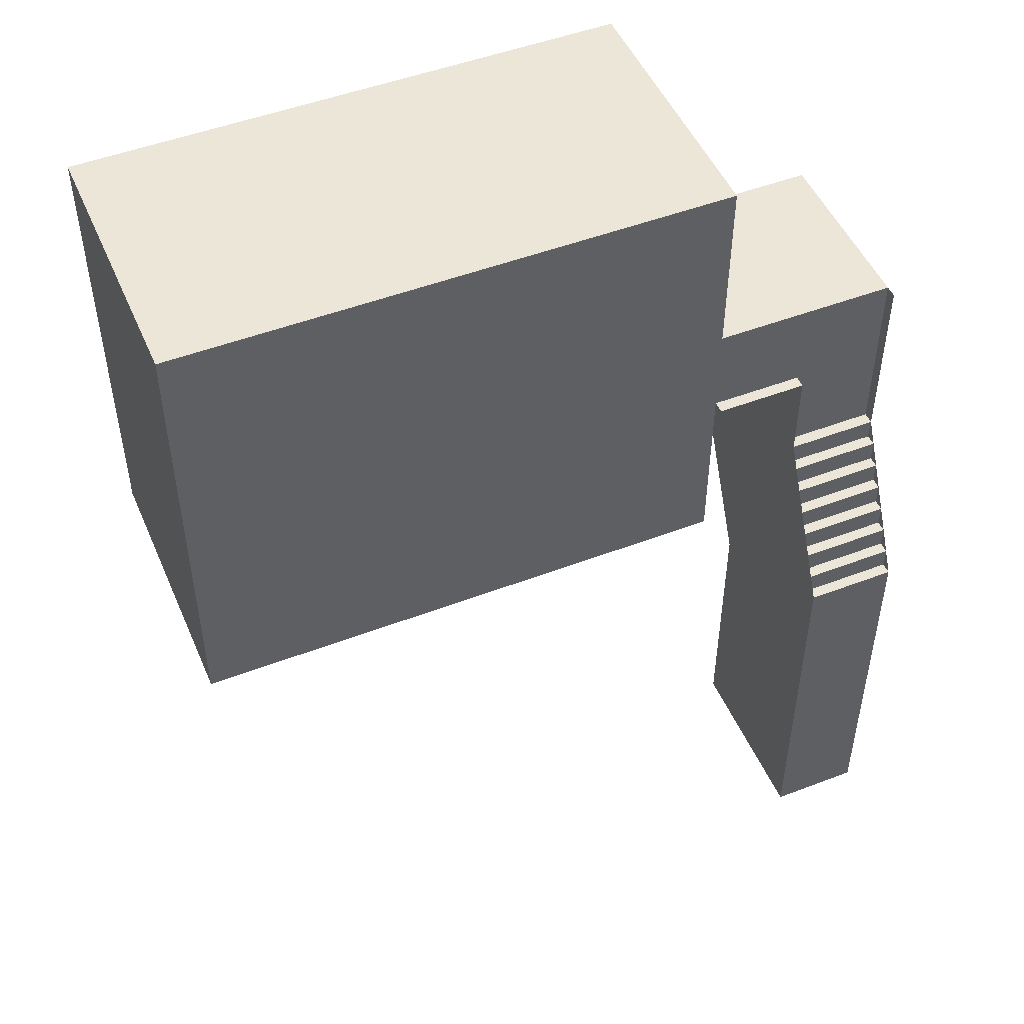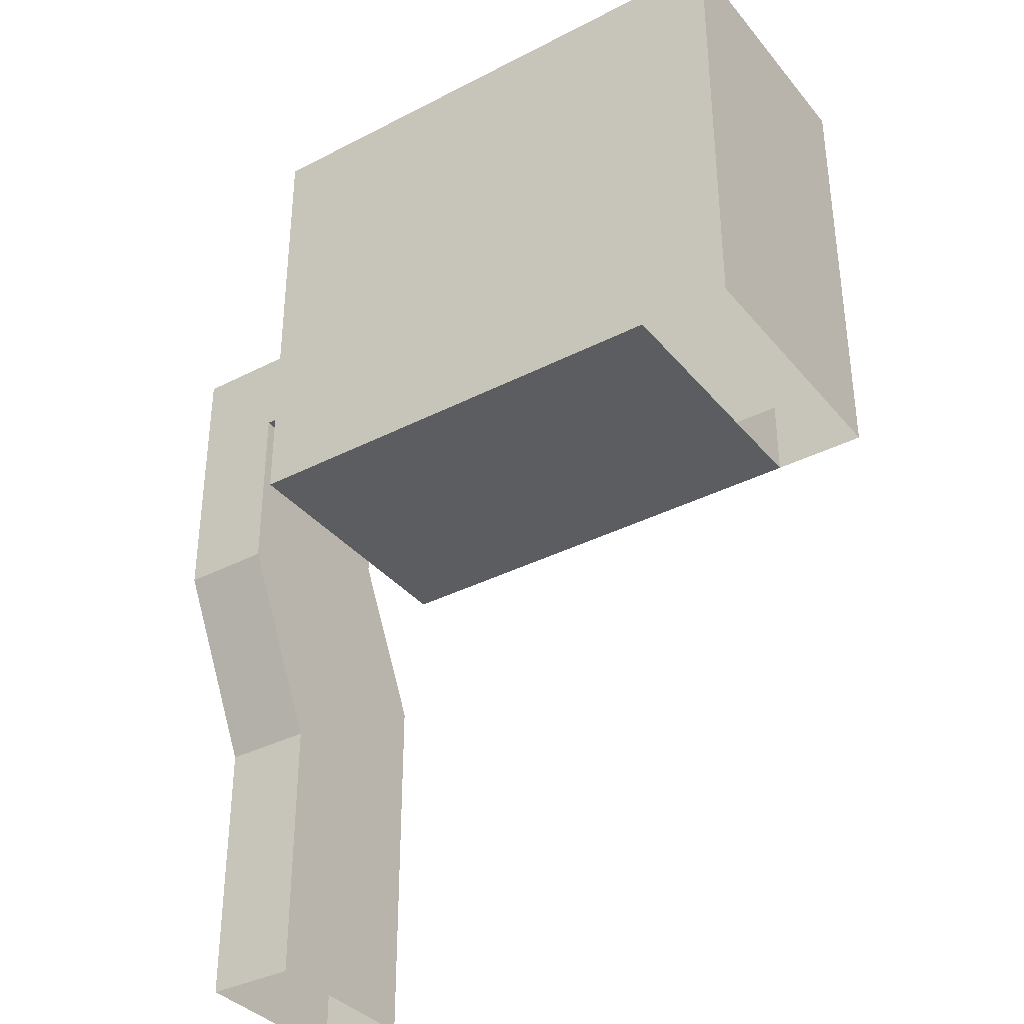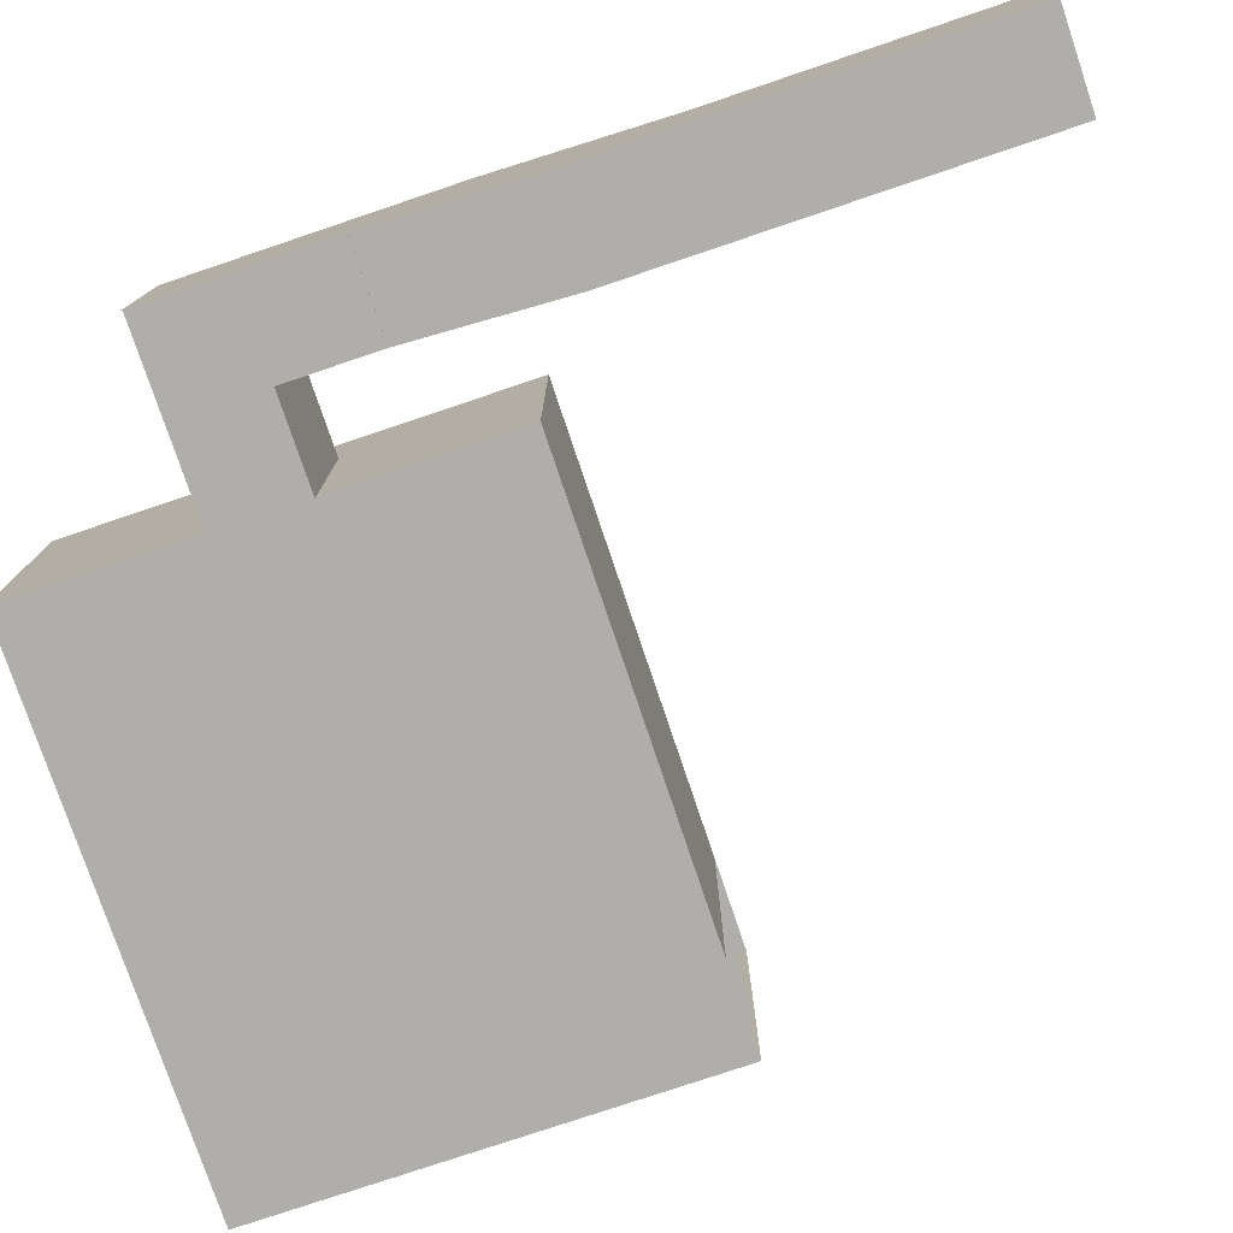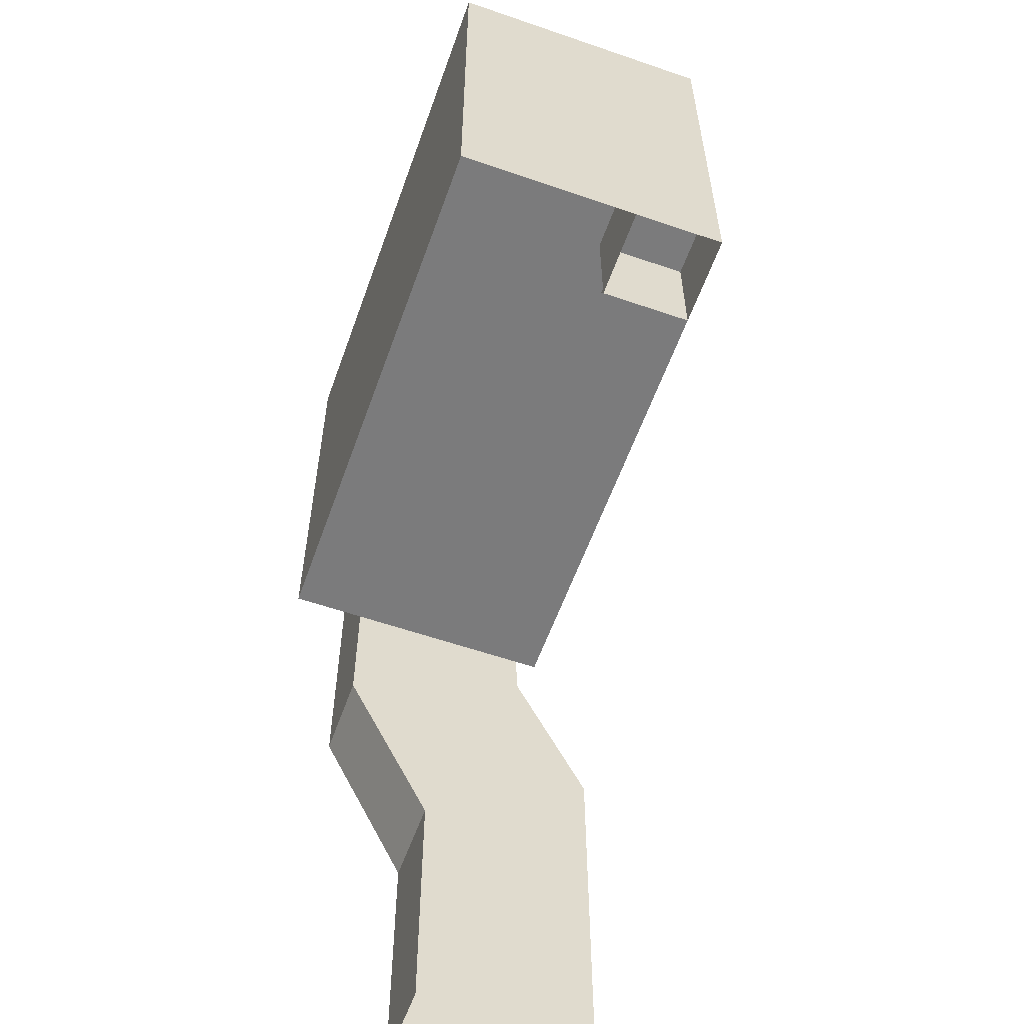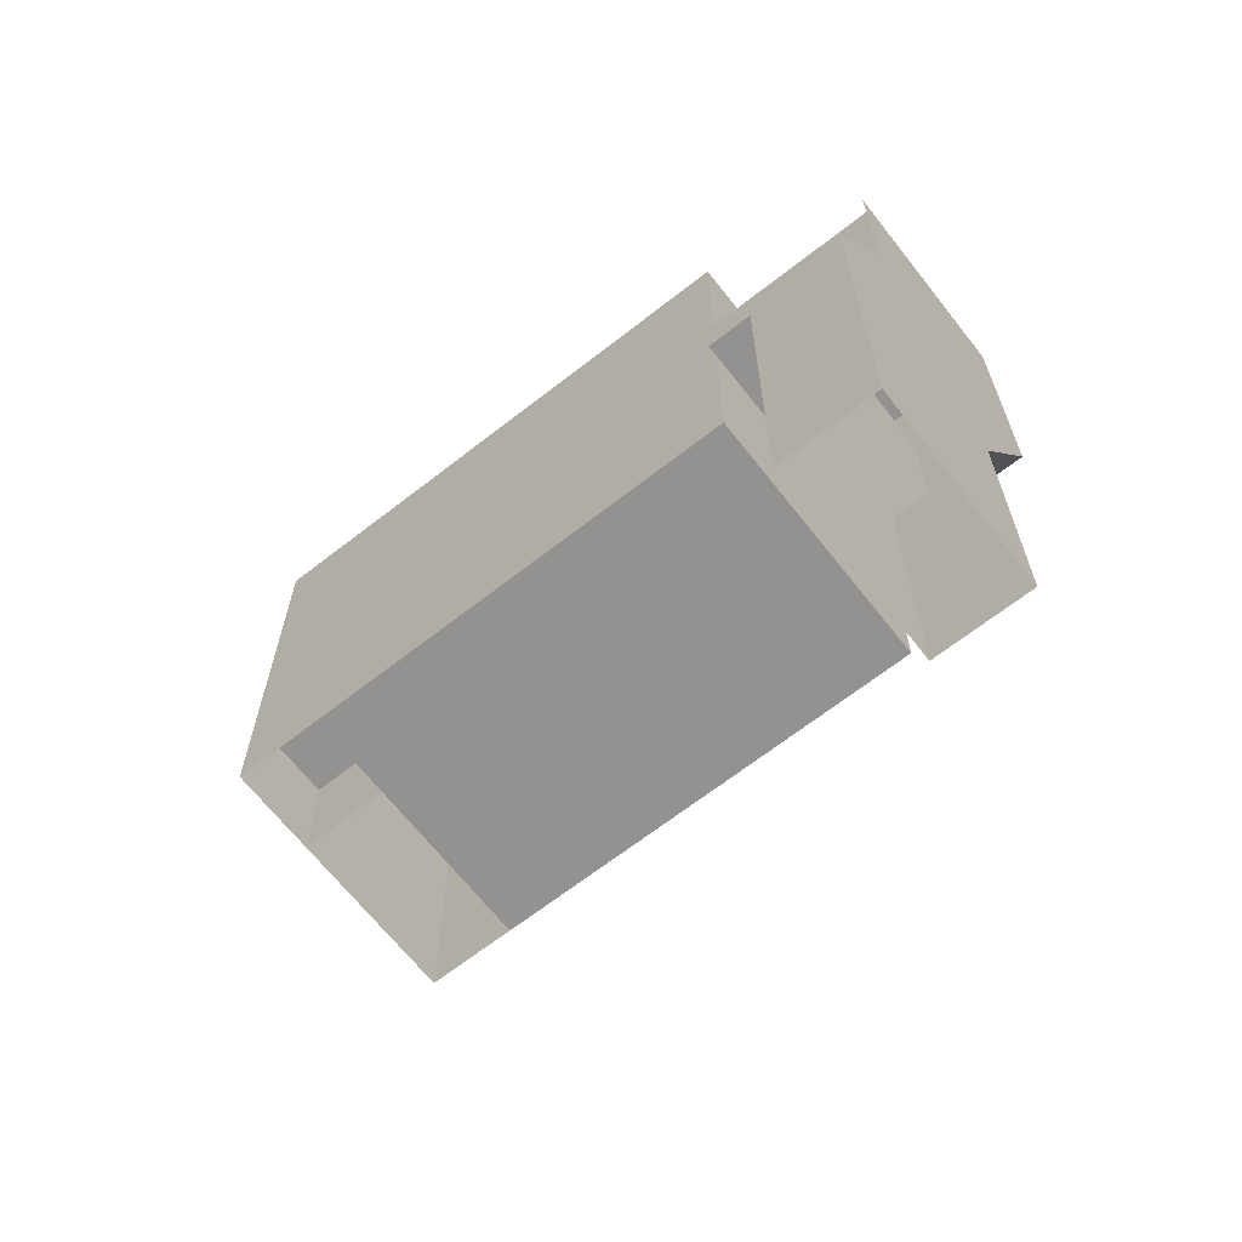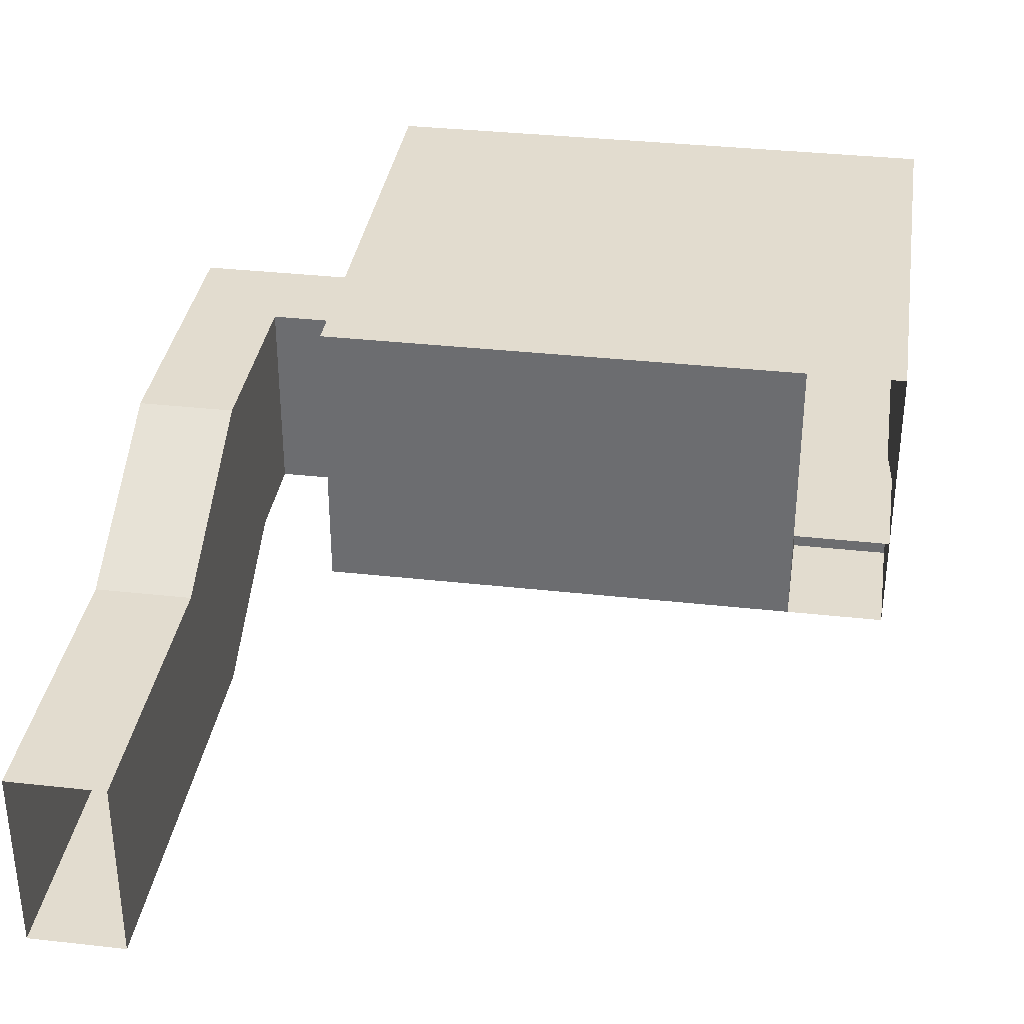
<metadata>
{"format":"obj","ext":"obj","renderer":"f3d","projection":"perspective","resolution":1024,"background":"white","views":[{"elev":49.5,"azim":-22.9,"up":"+Z"},{"elev":-36.0,"azim":-145.9,"up":"+Z"},{"elev":-77.8,"azim":108.6,"up":"+Y"},{"elev":-58.5,"azim":-109.6,"up":"+Z"},{"elev":-66.4,"azim":38.1,"up":"+Z"},{"elev":34.7,"azim":-171.5,"up":"+Y"}]}
</metadata>
<code>
v  800 -387.5 -151
v  700 -387.5 -151
v  700 -375 -151
v  800 -375 -151
v  700 -375 -126
v  800 -375 -126
v  2.19e-06 -300 175
v  100 -300 175
v  100 -275 175
v  2.19e-06 -275 175
v  100 -300 150
v  100 -275 150
v  4.37e-06 -275 150
v  0 -300 200
v  100 -300 200
v  100 -287.5 200
v  0 -287.5 200
v  100 -287.5 175
v  2.19e-06 -287.5 175
v  800 -350 -76
v  700 -350 -76
v  700 -337.5 -76
v  800 -337.5 -76
v  700 -337.5 -51
v  800 -337.5 -51
v  1.311e-05 -300 50
v  100 -300 50
v  100 -212.5 50
v  1.311e-05 -212.5 50
v  100 -300 25
v  100 -212.5 25
v  1.53e-05 -212.5 25
v  796 -100 196
v  800 -100 196
v  800 -300 196
v  796 -300 196
v  796 -100 200
v  796 -300 200
v  800 -362.5 -101
v  700 -362.5 -101
v  700 -350 -101
v  800 -350 -101
v  8.74e-06 -300 100
v  100 -300 100
v  100 -237.5 100
v  8.74e-06 -237.5 100
v  100 -300 75
v  100 -237.5 75
v  1.093e-05 -237.5 75
v  700 -325 -51
v  800 -325 -51
v  700 -325 -26
v  800 -325 -26
v  600 0 400
v  0 0 400
v  0 0 -100
v  600 0 -100
v  800 -300 100
v  600 -300 100
v  600 -300 200
v  800 -300 200
v  700 -362.5 -126
v  800 -362.5 -126
v  0 0 396
v  4 0 396
v  4 -300 396
v  0 -300 396
v  4 0 400
v  4 -300 400
v  700 -100 100
v  700 -100 200
v  600 -100 200
v  600 -100 100
v  800 -313 -1
v  700 -313 -1
v  700 -300 -1
v  800 -300 -1
v  700 -300 100
v  800 -300 100
v  4.37e-06 -300 150
v  100 -262.5 150
v  4.37e-06 -262.5 150
v  100 -300 125
v  100 -262.5 125
v  6.56e-06 -262.5 125
v  800 -400 -176
v  700 -400 -176
v  700 -387.5 -176
v  800 -387.5 -176
v  800 -400 -600
v  700 -400 -600
v  700 -400 -176
v  800 -400 -176
v  700 -200 -600
v  800 -200 -600
v  800 -200 -300
v  700 -200 -300
v  1.093e-05 -300 75
v  100 -225 75
v  1.093e-05 -225 75
v  100 -225 50
v  1.311e-05 -225 50
v  1.311e-05 -300 25
v  100 -300 25
v  100 -200 25
v  1.311e-05 -200 25
v  100 -300 -100
v  100 -200 -100
v  1.53e-05 -200 -100
v  800 -100 -100
v  700 -100 -100
v  700 -200 -300
v  800 -200 -300
v  600 -9.3e-06 -96
v  596 -9.3e-06 -96
v  596 -300 -96
v  600 -300 -96
v  596 -9.3e-06 -100
v  596 -300 -100
v  700 -100 -100
v  800 -100 200
v  700 -100 200
v  6.56e-06 -300 125
v  100 -300 125
v  100 -250 125
v  6.56e-06 -250 125
v  100 -300 100
v  100 -250 100
v  8.74e-06 -250 100
v  700 -312.5 -26
v  800 -312.5 -26
v  700 -312.5 -1
v  800 -312.5 -1
v  600 -300 -100
v  -9.382e-05 -300 -100
v  -9.382e-05 -300 400
v  600 -300 400
v  596 -9.3e-06 396
v  600 -9.3e-06 396
v  600 -300 396
v  596 -300 396
v  596 -9.3e-06 400
v  596 -300 400
v  0 -300 400
v  0 -300 -100
v  600 -300 200
v  600 -300 400
v  600 0 400
v  600 0 200
v  600 -300 -100
v  600 -300 100
v  600 0 100
v  600 0 -100
v  800 -313 -1
v  800 -200 -600
v  600 -300 400
v  -9.1e-07 -300 400
v  -9.1e-07 0 400
v  600 0 400
v  100 -300 -100
v  600 -300 -100
v  600 0 -100
v  100 0 -100
v  600 0 200
v  600 0 100
v  700 -313 -1
v  700 -200 -600
v  700 -100 -100
v  700 -100 100
v  700 -313 100
v  700 -313 -1
v  600 -100 100
v  600 -313 100
v  800 -313 -1
v  800 -313 200
v  800 -100 200
v  800 -300 200
v  600 -300 200
v  600 -100 200
v  800 -100 200
f 1 2 3
f 1 3 4
f 4 3 5
f 4 5 6
f 7 8 9
f 7 9 10
f 8 11 12
f 8 12 9
f 10 9 12
f 10 12 13
f 14 15 16
f 14 16 17
f 15 8 18
f 15 18 16
f 17 16 18
f 17 18 19
f 20 21 22
f 20 22 23
f 23 22 24
f 23 24 25
f 26 27 28
f 26 28 29
f 27 30 31
f 27 31 28
f 29 28 31
f 29 31 32
f 33 34 35
f 33 35 36
f 37 33 36
f 37 36 38
f 39 40 41
f 39 41 42
f 42 41 21
f 42 21 20
f 43 44 45
f 43 45 46
f 44 47 48
f 44 48 45
f 46 45 48
f 46 48 49
f 25 24 50
f 25 50 51
f 51 50 52
f 51 52 53
f 54 55 56
f 54 56 57
f 58 59 60
f 58 60 61
f 6 5 62
f 6 62 63
f 63 62 40
f 63 40 39
f 64 65 66
f 64 66 67
f 65 68 69
f 65 69 66
f 70 71 72
f 70 72 73
f 74 75 76
f 74 76 77
f 77 76 78
f 77 78 79
f 80 11 81
f 80 81 82
f 11 83 84
f 11 84 81
f 82 81 84
f 82 84 85
f 86 87 88
f 86 88 89
f 89 88 2
f 89 2 1
f 90 91 92
f 90 92 93
f 94 95 96
f 94 96 97
f 98 47 99
f 98 99 100
f 47 27 101
f 47 101 99
f 100 99 101
f 100 101 102
f 103 104 105
f 103 105 106
f 104 107 108
f 104 108 105
f 106 105 108
f 106 108 109
f 110 111 112
f 110 112 113
f 114 115 116
f 114 116 117
f 115 118 119
f 115 119 116
f 120 110 121
f 120 121 122
f 123 124 125
f 123 125 126
f 124 127 128
f 124 128 125
f 126 125 128
f 126 128 129
f 53 52 130
f 53 130 131
f 131 130 132
f 131 132 133
f 134 135 136
f 134 136 137
f 138 139 140
f 138 140 141
f 142 138 141
f 142 141 143
f 144 145 56
f 144 56 55
f 146 147 148
f 146 148 149
f 150 151 152
f 150 152 153
f 86 154 110
f 86 110 113
f 90 86 113
f 90 113 155
f 156 157 158
f 156 158 159
f 160 161 162
f 160 162 163
f 73 72 164
f 73 164 165
f 112 111 166
f 112 166 87
f 167 112 87
f 167 87 91
f 168 169 170
f 168 170 171
f 169 172 173
f 169 173 170
f 174 175 176
f 174 176 110
f 177 178 179
f 177 179 180

</code>
